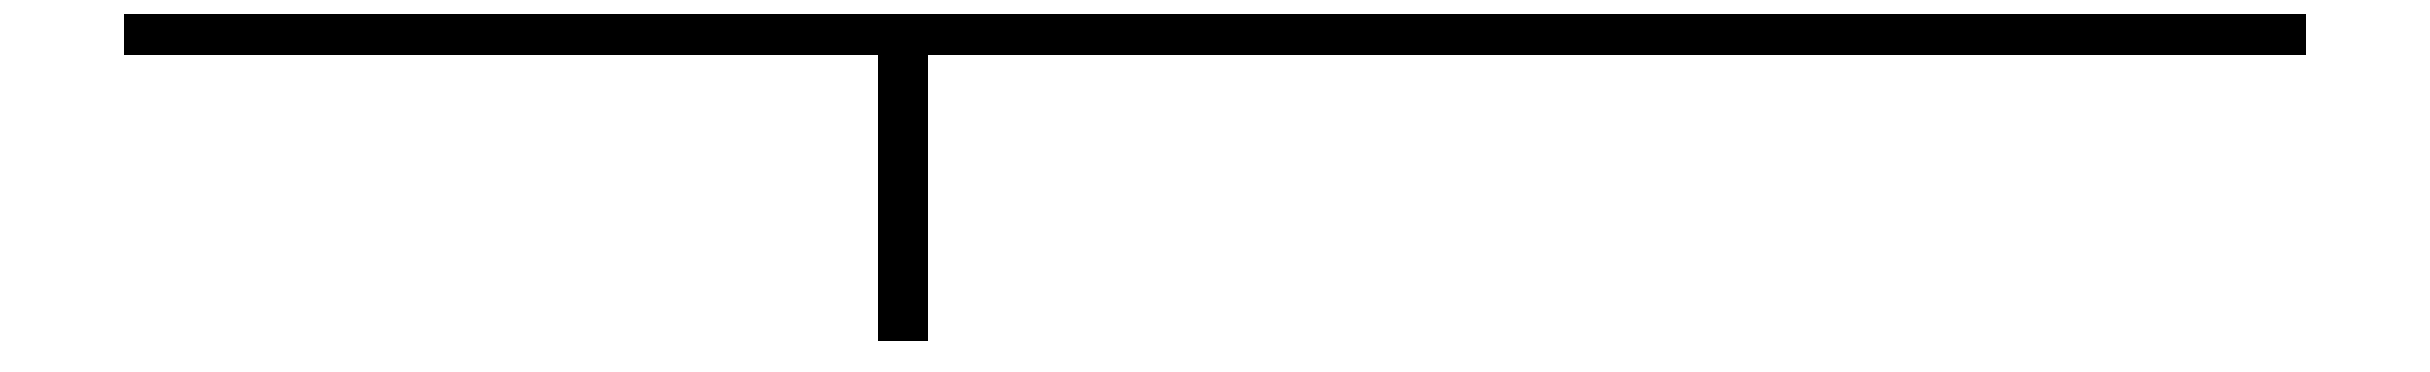
<metadata>
{"format":"dxf","ext":"dxf","renderer":"ezdxf+matplotlib","layout":"modelspace","background":"white","min_lineweight":24,"dpi":150}
</metadata>
<code>
0
SECTION
2
ENTITIES
0
3DFACE
10
-0,6150025
20
1,634998
30
-0,2149963
11
-0,5049988
21
1,634998
31
0,425
12
-0,3349976
22
2,145001
32
0,425
13
-0,4700012
23
2,179999
33
-0,2949951
0
3DFACE
10
0,3299988
20
2,145001
30
0,425
11
0,4849976
21
1,634998
31
0,425
12
0,6200012
22
1,634998
32
-0,2149963
13
0,4700012
23
2,179999
33
-0,2949951
0
3DFACE
10
0,6200012
20
1,634998
30
-0,2149963
11
0,4849976
21
1,634998
31
0,425
12
-0,5049988
22
1,634998
32
0,425
13
-0,6150025
23
1,634998
33
-0,2149963
0
3DFACE
10
-0,2650024
20
2,179999
30
-5,1007
11
0
21
2,179999
31
2,1.23
12
0,2650024
22
2,179999
32
-5,1007
13
0,4589905
23
2,179999
33
-0,2449951
0
3DFACE
10
-0,2099976
20
2,125
30
0,5450012
11
-0,2049988
21
1,634998
31
0,6550049
12
0,2
22
1,634998
32
0,6550049
13
0,2049988
23
2,125
33
0,5450012
0
3DFACE
10
0,2049988
20
2,125
30
0,5450012
11
0,2
21
1,634998
31
0,6550049
12
0,4849976
22
1,634998
32
0,425
13
0,3299988
23
2,145001
33
0,425
0
3DFACE
10
-0,5049988
20
1,634998
30
0,425
11
-0,2049988
21
1,634998
31
0,6550049
12
-0,2099976
22
2,125
32
0,5450012
13
-0,3349976
23
2,145001
33
0,425
0
3DFACE
10
0,4849976
20
1,634998
30
0,425
11
0,2
21
1,634998
31
0,6550049
12
-0,2049988
22
1,634998
32
0,6550049
13
-0,5049988
23
1,634998
33
0,425
0
3DFACE
10
-0,3349976
20
2,145001
30
0,425
11
-0,2099976
21
2,125
31
0,5450012
12
0,2049988
22
2,125
32
0,5450012
13
0,3299988
23
2,145001
33
0,425
0
3DFACE
10
0,4
20
2,090003
30
-0,8849975
11
0,4150024
21
1,634998
31
-1,019995
12
0,3450012
22
1,634998
32
-1,25
13
0,3450012
23
2,084998
33
-1,25
0
3DFACE
10
0,3450012
20
2,084998
30
-1,25
11
0,3450012
21
1,634998
31
-1,25
12
-0,3450012
22
1,634998
32
-1,25
13
-0,3450012
23
2,084998
33
-1,25
0
3DFACE
10
-0,3450012
20
1,634998
30
-1,25
11
-0,4049988
21
1,634998
31
-1,025
12
-0,3950012
22
2,090003
32
-0,8849975
13
-0,3450012
23
2,084998
33
-1,25
0
3DFACE
10
0,3450012
20
1,634998
30
-1,25
11
0,4150024
21
1,634998
31
-1,019995
12
-0,4049988
22
1,634998
32
-1,025
13
-0,3450012
23
1,634998
33
-1,25
0
3DFACE
10
-0,3450012
20
2,084998
30
-1,25
11
-0,3950012
21
2,090003
31
-0,8849975
12
0,4
22
2,090003
32
-0,8849975
13
0,3450012
23
2,084998
33
-1,25
0
3DFACE
10
0,3200012
20
1,725
30
-1,319995
11
0,3450012
21
1,654999
31
-1,25
12
0,2450012
22
1,654999
32
-1,25
13
0,2450012
23
1,759998
33
-1,339996
0
3DFACE
10
0,3450012
20
2,084998
30
-1,25
11
0,3450012
21
1,654999
31
-1,25
12
0,3200012
22
1,725
32
-1,319995
13
0,3200012
23
1,995001
33
-1,319995
0
3DFACE
10
0,3200012
20
1,995001
30
-1,319995
11
0,3200012
21
1,725
31
-1,319995
12
0,2450012
22
1,759998
32
-1,339996
13
0,2450012
23
1,970001
33
-1,339996
0
3DFACE
10
0,2450012
20
1,759998
30
-1,339996
11
0,2450012
21
1,654999
31
-1,25
12
0,2450012
22
2,084998
32
-1,25
13
0,2450012
23
1,970001
33
-1,339996
0
3DFACE
10
0,2450012
20
1,970001
30
-1,339996
11
0,2450012
21
2,084998
31
-1,25
12
0,3450012
22
2,084998
32
-1,25
13
0,3200012
23
1,995001
33
-1,319995
0
3DFACE
10
-0,3200012
20
1,725
30
-1,319995
11
-0,3450012
21
1,654999
31
-1,25
12
-0,3450012
22
2,084998
32
-1,25
13
-0,3200012
23
1,995001
33
-1,319995
0
3DFACE
10
-0,2349976
20
2,084998
30
-1,25
11
-0,2349976
21
1,654999
31
-1,25
12
-0,2349976
22
1,759998
32
-1,339996
13
-0,2349976
23
1,970001
33
-1,339996
0
3DFACE
10
-0,2349976
20
1,970001
30
-1,339996
11
-0,2349976
21
1,759998
31
-1,339996
12
-0,3200012
22
1,725
32
-1,319995
13
-0,3200012
23
1,995001
33
-1,319995
0
3DFACE
10
-0,2349976
20
1,759998
30
-1,339996
11
-0,2349976
21
1,654999
31
-1,25
12
-0,3450012
22
1,654999
32
-1,25
13
-0,3200012
23
1,725
33
-1,319995
0
3DFACE
10
-0,3200012
20
1,995001
30
-1,319995
11
-0,3450012
21
2,084998
31
-1,25
12
-0,2349976
22
2,084998
32
-1,25
13
-0,2349976
23
1,970001
33
-1,339996
0
3DFACE
10
-0,4589905
20
2,179999
30
-0,2449951
11
-0,2650024
21
2,179999
31
-5,1007
12
0,4589905
22
2,179999
32
-0,2449951
13
0,5299988
23
2,179999
33
-0,5099975
0
3DFACE
10
-0,5299988
20
2,179999
30
-0,5099975
11
-0,4589905
21
2,179999
31
-0,2449951
12
0,5299988
22
2,179999
32
-0,5099975
13
0,4589905
23
2,179999
33
-0,775
0
3DFACE
10
-0,4589905
20
2,179999
30
-0,775
11
-0,5299988
21
2,179999
31
-0,5099975
12
0,4589905
22
2,179999
32
-0,775
13
0,2650024
23
2,179999
33
-0,9689881
0
3DFACE
10
-0,2650024
20
2,179999
30
-0,9689881
11
-0,4589905
21
2,179999
31
-0,775
12
0,2650024
22
2,179999
32
-0,9689881
13
0
23
2,179999
33
-1,039996
0
3DFACE
10
-0,4700012
20
2,179999
30
-0,2949951
11
-0,3349976
21
2,145001
31
0,425
12
-0,2448975
22
2,145001
32
0,425
13
-0,4589905
23
2,179999
33
-0,2449951
0
3DFACE
10
-0,4589905
20
2,179999
30
-0,2449951
11
-0,2448975
21
2,145001
31
0,425
12
-0,1427734
22
2,145001
32
0,425
13
-0,2650024
23
2,179999
33
-5,1007
0
3DFACE
10
-0,2650024
20
2,179999
30
-5,1007
11
-0,1427734
21
2,145001
31
0,425
12
3,2941
22
2,145001
32
0,425
13
0
23
2,179999
33
2,1.23
0
3DFACE
10
0,4589905
20
2,179999
30
-0,2449951
11
0,2596558
21
2,145001
31
0,425
12
0,3299988
22
2,145001
32
0,425
13
0,4700012
23
2,179999
33
-0,2949951
0
3DFACE
10
0
20
2,179999
30
2,1.23
11
3,2941
21
2,145001
31
0,425
12
0,2596558
22
2,145001
32
0,425
13
0,2650024
23
2,179999
33
-5,1007
0
3DFACE
10
0,2650024
20
2,179999
30
-5,1007
11
0,2596558
21
2,145001
31
0,425
12
0,4589905
22
2,179999
32
-0,2449951
0
3DFACE
10
0,2200012
20
2,179999
30
3,4.92
11
0,3400024
21
2,179999
31
5,4.883
12
0,3349976
22
2,215003
32
0
13
0,2200012
23
2,215003
33
2,1.23
0
3DFACE
10
0,3400024
20
2,179999
30
5,4.883
11
0,4
21
2,179999
31
-6,9995
12
0,3950012
22
2,215003
32
-7,5000
13
0,3349976
23
2,215003
33
0
0
3DFACE
10
0,4
20
2,179999
30
-6,9995
11
0,4650024
21
2,179999
31
-0,3049988
12
0,4549988
22
2,215003
32
-0,3049988
13
0,3950012
23
2,215003
33
-7,5000
0
3DFACE
10
0,4650024
20
2,179999
30
-0,3049988
11
0,4599976
21
2,179999
31
-0,3899963
12
0,45
22
2,215003
32
-0,3799988
13
0,4549988
23
2,215003
33
-0,3049988
0
3DFACE
10
9,2.44
20
2,179999
30
-0,4449951
11
5,9998
21
2,179999
31
-0,3599975
12
6,5002
22
2,215003
32
-0,3599975
13
9,5001
23
2,215003
33
-0,4349976
0
3DFACE
10
5,9998
20
2,179999
30
-0,3599975
11
7,1.22
21
2,179999
31
-0,1049988
12
7,9999
22
2,215003
32
-0,1099975
13
6,5002
23
2,215003
33
-0,3599975
0
3DFACE
10
7,1.22
20
2,179999
30
-0,1049988
11
0,1099976
21
2,179999
31
-3,4998
12
0,1150024
22
2,215003
32
-0,0449951
13
7,9999
23
2,215003
33
-0,1099975
0
3DFACE
10
0,1099976
20
2,179999
30
-3,4998
11
0,2200012
21
2,179999
31
3,4.92
12
0,2200012
22
2,215003
32
2,1.23
13
0,1150024
23
2,215003
33
-0,0449951
0
3DFACE
10
0,4599976
20
2,179999
30
-0,3899963
11
0,3650025
21
2,179999
31
-0,5199951
12
0,3650025
22
2,215003
32
-0,5049987
13
0,45
23
2,215003
33
-0,3799988
0
3DFACE
10
0,3650025
20
2,179999
30
-0,5199951
11
0,2700012
21
2,179999
31
-0,5449951
12
0,2700012
22
2,215003
32
-0,5299988
13
0,3650025
23
2,215003
33
-0,5049987
0
3DFACE
10
0,2700012
20
2,179999
30
-0,5449951
11
0,175
21
2,179999
31
-0,525
12
0,175
22
2,215003
32
-0,5149963
13
0,2700012
23
2,215003
33
-0,5299988
0
3DFACE
10
0,175
20
2,179999
30
-0,525
11
9,2.44
21
2,179999
31
-0,4449951
12
9,5001
22
2,215003
32
-0,4349976
13
0,175
23
2,215003
33
-0,5149963
0
3DFACE
10
0,45
20
2,215003
30
-0,3799988
11
0,3650025
21
2,215003
31
-0,5049987
12
0,2700012
22
2,215003
32
-0,5299988
13
0,4549988
23
2,215003
33
-0,3049988
0
3DFACE
10
0,4549988
20
2,215003
30
-0,3049988
11
0,2700012
21
2,215003
31
-0,5299988
12
0,175
22
2,215003
32
-0,5149963
13
0,3950012
23
2,215003
33
-7,5000
0
3DFACE
10
0,3950012
20
2,215003
30
-7,5000
11
0,175
21
2,215003
31
-0,5149963
12
9,5001
22
2,215003
32
-0,4349976
13
0,3349976
23
2,215003
33
0
0
3DFACE
10
0,3349976
20
2,215003
30
0
11
9,5001
21
2,215003
31
-0,4349976
12
6,5002
22
2,215003
32
-0,3599975
13
0,2200012
23
2,215003
33
2,1.23
0
3DFACE
10
0,2200012
20
2,215003
30
2,1.23
11
6,5002
21
2,215003
31
-0,3599975
12
7,9999
22
2,215003
32
-0,1099975
13
0,1150024
23
2,215003
33
-0,0449951
0
3DFACE
10
-0,2150024
20
2,179999
30
-3,9996
11
-4,1760
21
2,179999
31
-0,1117554
12
-5,2368
22
2,215003
32
-0,1223633
13
-0,2150024
23
2,215003
33
-5,4999
0
3DFACE
10
-4,1760
20
2,179999
30
-0,1117554
11
2,9999
21
2,179999
31
-0,2849976
12
1,5002
22
2,215003
32
-0,2849976
13
-5,2368
23
2,215003
33
-0,1223633
0
3DFACE
10
2,9999
20
2,179999
30
-0,2849976
11
-4,1760
21
2,179999
31
-0,4582397
12
-5,2368
22
2,215003
32
-0,4476318
13
1,5002
23
2,215003
33
-0,2849976
0
3DFACE
10
-4,1760
20
2,179999
30
-0,4582397
11
-0,2150024
21
2,179999
31
-0,5299988
12
-0,2150024
22
2,215003
32
-0,5149963
13
-5,2368
23
2,215003
33
-0,4476318
0
3DFACE
10
-0,2150024
20
2,179999
30
-0,5299988
11
-0,3882385
21
2,179999
31
-0,4582397
12
-0,3776367
22
2,215003
32
-0,4476318
13
-0,2150024
23
2,215003
33
-0,5149963
0
3DFACE
10
-0,3882385
20
2,179999
30
-0,4582397
11
-0,4599976
21
2,179999
31
-0,2849976
12
-0,4450012
22
2,215003
32
-0,2849976
13
-0,3776367
23
2,215003
33
-0,4476318
0
3DFACE
10
-0,4599976
20
2,179999
30
-0,2849976
11
-0,3882385
21
2,179999
31
-0,1117554
12
-0,3776367
22
2,215003
32
-0,1223633
13
-0,4450012
23
2,215003
33
-0,2849976
0
3DFACE
10
-0,3882385
20
2,179999
30
-0,1117554
11
-0,2150024
21
2,179999
31
-3,9996
12
-0,2150024
22
2,215003
32
-5,4999
13
-0,3776367
23
2,215003
33
-0,1223633
0
3DFACE
10
-0,4450012
20
2,215003
30
-0,2849976
11
-0,3776367
21
2,215003
31
-0,1223633
12
-0,2150024
22
2,215003
32
-5,4999
13
-0,3776367
23
2,215003
33
-0,4476318
0
3DFACE
10
-0,3776367
20
2,215003
30
-0,4476318
11
-0,2150024
21
2,215003
31
-5,4999
12
-5,2368
22
2,215003
32
-0,1223633
13
-0,2150024
23
2,215003
33
-0,5149963
0
3DFACE
10
-0,2150024
20
2,215003
30
-0,5149963
11
-5,2368
21
2,215003
31
-0,1223633
12
1,5002
22
2,215003
32
-0,2849976
13
-5,2368
23
2,215003
33
-0,4476318
0
3DFACE
10
0,2599975
20
2,270001
30
-0,6649963
11
0,3119629
21
2,270001
31
-0,6949951
12
0,3119629
22
2,329999
32
-0,6949951
13
0,2599975
23
2,329999
33
-0,6649963
0
3DFACE
10
0,3119629
20
2,270001
30
-0,6949951
11
0,3119629
21
2,270001
31
-0,7549988
12
0,3119629
22
2,329999
32
-0,7549988
13
0,3119629
23
2,329999
33
-0,6949951
0
3DFACE
10
0,3119629
20
2,270001
30
-0,7549988
11
0,2599975
21
2,270001
31
-0,7849976
12
0,2599975
22
2,329999
32
-0,7849976
13
0,3119629
23
2,329999
33
-0,7549988
0
3DFACE
10
0,2599975
20
2,270001
30
-0,7849976
11
0,2080383
21
2,270001
31
-0,7549988
12
0,2080383
22
2,329999
32
-0,7549988
13
0,2599975
23
2,329999
33
-0,7849976
0
3DFACE
10
0,2080383
20
2,270001
30
-0,7549988
11
0,2080383
21
2,270001
31
-0,6949951
12
0,2080383
22
2,329999
32
-0,6949951
13
0,2080383
23
2,329999
33
-0,7549988
0
3DFACE
10
0,2080383
20
2,270001
30
-0,6949951
11
0,2599975
21
2,270001
31
-0,6649963
12
0,2599975
22
2,329999
32
-0,6649963
13
0,2080383
23
2,329999
33
-0,6949951
0
3DFACE
10
0,2599975
20
2,179999
30
-0,6199951
11
0,3509338
21
2,179999
31
-0,6724975
12
0,3119629
22
2,270001
32
-0,6949951
13
0,2599975
23
2,270001
33
-0,6649963
0
3DFACE
10
0,3509338
20
2,179999
30
-0,6724975
11
0,3509338
21
2,179999
31
-0,7774963
12
0,3119629
22
2,270001
32
-0,7549988
13
0,3119629
23
2,270001
33
-0,6949951
0
3DFACE
10
0,3509338
20
2,179999
30
-0,7774963
11
0,2599975
21
2,179999
31
-0,8299987
12
0,2599975
22
2,270001
32
-0,7849976
13
0,3119629
23
2,270001
33
-0,7549988
0
3DFACE
10
0,2599975
20
2,179999
30
-0,8299987
11
0,1690674
21
2,179999
31
-0,7774963
12
0,2080383
22
2,270001
32
-0,7549988
13
0,2599975
23
2,270001
33
-0,7849976
0
3DFACE
10
0,1690674
20
2,179999
30
-0,7774963
11
0,1690674
21
2,179999
31
-0,6724975
12
0,2080383
22
2,270001
32
-0,6949951
13
0,2080383
23
2,270001
33
-0,7549988
0
3DFACE
10
0,1690674
20
2,179999
30
-0,6724975
11
0,2599975
21
2,179999
31
-0,6199951
12
0,2599975
22
2,270001
32
-0,6649963
13
0,2080383
23
2,270001
33
-0,6949951
0
3DFACE
10
0,2599975
20
2,329999
30
-0,6649963
11
0,3119629
21
2,329999
31
-0,6949951
12
0,2859802
22
2,409997
32
-0,7099975
13
0,2599975
23
2,409997
33
-0,6949951
0
3DFACE
10
0,3119629
20
2,329999
30
-0,6949951
11
0,3119629
21
2,329999
31
-0,7549988
12
0,2859802
22
2,409997
32
-0,7399963
13
0,2859802
23
2,409997
33
-0,7099975
0
3DFACE
10
0,3119629
20
2,329999
30
-0,7549988
11
0,2599975
21
2,329999
31
-0,7849976
12
0,2599975
22
2,409997
32
-0,7549988
13
0,2859802
23
2,409997
33
-0,7399963
0
3DFACE
10
0,2599975
20
2,329999
30
-0,7849976
11
0,2080383
21
2,329999
31
-0,7549988
12
0,234021
22
2,409997
32
-0,7399963
13
0,2599975
23
2,409997
33
-0,7549988
0
3DFACE
10
0,2080383
20
2,329999
30
-0,7549988
11
0,2080383
21
2,329999
31
-0,6949951
12
0,234021
22
2,409997
32
-0,7099975
13
0,234021
23
2,409997
33
-0,7399963
0
3DFACE
10
0,2080383
20
2,329999
30
-0,6949951
11
0,2599975
21
2,329999
31
-0,6649963
12
0,2599975
22
2,409997
32
-0,6949951
13
0,234021
23
2,409997
33
-0,7099975
0
3DFACE
10
0,234021
20
2,409997
30
-0,7399963
11
0,234021
21
2,409997
31
-0,7099975
12
0,2599975
22
2,409997
32
-0,6949951
13
0,2599975
23
2,409997
33
-0,7549988
0
3DFACE
10
0,2599975
20
2,409997
30
-0,7549988
11
0,2599975
21
2,409997
31
-0,6949951
12
0,2859802
22
2,409997
32
-0,7099975
13
0,2859802
23
2,409997
33
-0,7399963
0
3DFACE
10
-0,3549988
20
2,270001
30
-0,6649963
11
-0,3030396
21
2,270001
31
-0,6949951
12
-0,3030396
22
2,329999
32
-0,6949951
13
-0,3549988
23
2,329999
33
-0,6649963
0
3DFACE
10
-0,3030396
20
2,270001
30
-0,7549988
11
-0,3549988
21
2,270001
31
-0,7849976
12
-0,3549988
22
2,329999
32
-0,7849976
13
-0,3030396
23
2,329999
33
-0,7549988
0
3DFACE
10
-0,3549988
20
2,179999
30
-0,6199951
11
-0,2640686
21
2,179999
31
-0,6724975
12
-0,3030396
22
2,270001
32
-0,6949951
13
-0,3549988
23
2,270001
33
-0,6649963
0
3DFACE
10
-0,2640686
20
2,179999
30
-0,7774963
11
-0,3549988
21
2,179999
31
-0,8299987
12
-0,3549988
22
2,270001
32
-0,7849976
13
-0,3030396
23
2,270001
33
-0,7549988
0
3DFACE
10
-0,3549988
20
2,329999
30
-0,6649963
11
-0,3030396
21
2,329999
31
-0,6949951
12
-0,3290222
22
2,409997
32
-0,7099975
13
-0,3549988
23
2,409997
33
-0,6949951
0
3DFACE
10
-0,3030396
20
2,329999
30
-0,6949951
11
-0,3030396
21
2,329999
31
-0,7549988
12
-0,3290222
22
2,409997
32
-0,7399963
13
-0,3290222
23
2,409997
33
-0,7099975
0
3DFACE
10
-0,3030396
20
2,329999
30
-0,7549988
11
-0,3549988
21
2,329999
31
-0,7849976
12
-0,3549988
22
2,409997
32
-0,7549988
13
-0,3290222
23
2,409997
33
-0,7399963
0
3DFACE
10
-0,3030396
20
2,270001
30
-0,6949951
11
-0,3030396
21
2,270001
31
-0,7549988
12
-0,3030396
22
2,329999
32
-0,7549988
13
-0,3030396
23
2,329999
33
-0,6949951
0
3DFACE
10
-0,2640686
20
2,179999
30
-0,6724975
11
-0,2640686
21
2,179999
31
-0,7774963
12
-0,3030396
22
2,270001
32
-0,7549988
13
-0,3030396
23
2,270001
33
-0,6949951
0
3DFACE
10
-0,3549988
20
2,270001
30
-0,7849976
11
-0,4069641
21
2,270001
31
-0,7549988
12
-0,4069641
22
2,329999
32
-0,7549988
13
-0,3549988
23
2,329999
33
-0,7849976
0
3DFACE
10
-0,4069641
20
2,270001
30
-0,7549988
11
-0,4069641
21
2,270001
31
-0,6949951
12
-0,4069641
22
2,329999
32
-0,6949951
13
-0,4069641
23
2,329999
33
-0,7549988
0
3DFACE
10
-0,4069641
20
2,270001
30
-0,6949951
11
-0,3549988
21
2,270001
31
-0,6649963
12
-0,3549988
22
2,329999
32
-0,6649963
13
-0,4069641
23
2,329999
33
-0,6949951
0
3DFACE
10
-0,3549988
20
2,179999
30
-0,8299987
11
-0,4459351
21
2,179999
31
-0,7774963
12
-0,4069641
22
2,270001
32
-0,7549988
13
-0,3549988
23
2,270001
33
-0,7849976
0
3DFACE
10
-0,4459351
20
2,179999
30
-0,7774963
11
-0,4459351
21
2,179999
31
-0,6724975
12
-0,4069641
22
2,270001
32
-0,6949951
13
-0,4069641
23
2,270001
33
-0,7549988
0
3DFACE
10
-0,4459351
20
2,179999
30
-0,6724975
11
-0,3549988
21
2,179999
31
-0,6199951
12
-0,3549988
22
2,270001
32
-0,6649963
13
-0,4069641
23
2,270001
33
-0,6949951
0
3DFACE
10
-0,3549988
20
2,329999
30
-0,7849976
11
-0,4069641
21
2,329999
31
-0,7549988
12
-0,3809814
22
2,409997
32
-0,7399963
13
-0,3549988
23
2,409997
33
-0,7549988
0
3DFACE
10
-0,4069641
20
2,329999
30
-0,7549988
11
-0,4069641
21
2,329999
31
-0,6949951
12
-0,3809814
22
2,409997
32
-0,7099975
13
-0,3809814
23
2,409997
33
-0,7399963
0
3DFACE
10
-0,4069641
20
2,329999
30
-0,6949951
11
-0,3549988
21
2,329999
31
-0,6649963
12
-0,3549988
22
2,409997
32
-0,6949951
13
-0,3809814
23
2,409997
33
-0,7099975
0
3DFACE
10
-0,3809814
20
2,409997
30
-0,7399963
11
-0,3809814
21
2,409997
31
-0,7099975
12
-0,3549988
22
2,409997
32
-0,6949951
13
-0,3549988
23
2,409997
33
-0,7549988
0
3DFACE
10
-0,3549988
20
2,409997
30
-0,7549988
11
-0,3549988
21
2,409997
31
-0,6949951
12
-0,3290222
22
2,409997
32
-0,7099975
13
-0,3290222
23
2,409997
33
-0,7399963
0
3DFACE
10
0,15
20
2,3125
30
0,1827698
11
8,5046
21
2,315772
31
0,1454163
12
8,5046
22
2,166339
32
0,1323425
13
0,15
23
2,163074
33
0,169696
0
3DFACE
10
8,5046
20
2,315772
30
0,1454163
11
8,5046
21
2,322302
31
7,697
12
8,5046
22
2,172876
32
5,7629
13
8,5046
23
2,166339
33
0,1323425
0
3DFACE
10
8,5046
20
2,322302
30
7,697
11
0,15
21
2,325574
31
3,3343
12
0,15
22
2,176147
32
2,269.8
13
8,5046
23
2,172876
33
5,7629
0
3DFACE
10
0,15
20
2,325574
30
3,3343
11
0,2149536
21
2,322302
31
7,697
12
0,2149536
22
2,172876
32
5,7629
13
0,15
23
2,176147
33
2,269.8
0
3DFACE
10
0,2149536
20
2,322302
30
7,697
11
0,2149536
21
2,315772
31
0,1454163
12
0,2149536
22
2,166339
32
0,1323425
13
0,2149536
23
2,172876
33
5,7629
0
3DFACE
10
0,2149536
20
2,315772
30
0,1454163
11
0,15
21
2,3125
31
0,1827698
12
0,15
22
2,163074
32
0,169696
13
0,2149536
23
2,166339
33
0,1323425
0
3DFACE
10
0,15
20
2,325574
30
3,3343
11
0,15
21
2,3125
31
0,1827698
12
0,2149536
22
2,315772
32
0,1454163
13
0,2149536
23
2,322302
33
7,697
0
3DFACE
10
8,5046
20
2,322302
30
7,697
11
8,5046
21
2,315772
31
0,1454163
12
0,15
22
2,3125
32
0,1827698
13
0,15
23
2,325574
33
3,3343
0
3DFACE
10
0,7299988
20
1,5
30
-0,5099975
11
0,5161865
21
1,5
31
-1,026184
12
0,5161865
22
1,634998
32
-1,026184
13
0,7299988
23
1,634998
33
-0,5099975
0
3DFACE
10
0,5161865
20
1,5
30
-1,026184
11
0
21
1,5
31
-1,239996
12
0
22
1,634998
32
-1,239996
13
0,5161865
23
1,634998
33
-1,026184
0
3DFACE
10
0
20
1,5
30
-1,239996
11
-0,5161865
21
1,5
31
-1,026184
12
-0,5161865
22
1,634998
32
-1,026184
13
0
23
1,634998
33
-1,239996
0
3DFACE
10
-0,5161865
20
1,5
30
-1,026184
11
-0,7299988
21
1,5
31
-0,5099975
12
-0,7299988
22
1,634998
32
-0,5099975
13
-0,5161865
23
1,634998
33
-1,026184
0
3DFACE
10
-0,7299988
20
1,5
30
-0,5099975
11
-0,5161865
21
1,5
31
6,189
12
-0,5161865
22
1,634998
32
6,189
13
-0,7299988
23
1,634998
33
-0,5099975
0
3DFACE
10
-0,5161865
20
1,5
30
6,189
11
0
21
1,5
31
0,2200012
12
0
22
1,634998
32
0,2200012
13
-0,5161865
23
1,634998
33
6,189
0
3DFACE
10
0
20
1,5
30
0,2200012
11
0,5161865
21
1,5
31
6,189
12
0,5161865
22
1,634998
32
6,189
13
0
23
1,634998
33
0,2200012
0
3DFACE
10
0,5161865
20
1,5
30
6,189
11
0,7299988
21
1,5
31
-0,5099975
12
0,7299988
22
1,634998
32
-0,5099975
13
0,5161865
23
1,634998
33
6,189
0
3DFACE
10
0
20
1,634998
30
0,2400025
11
0,375
21
1,634998
31
0,1395203
12
0,2650024
22
2,179999
32
-5,1007
13
0
23
2,179999
33
2,1.23
0
3DFACE
10
0,375
20
1,634998
30
0,1395203
11
0,6495178
21
1,634998
31
-0,1349975
12
0,4589905
22
2,179999
32
-0,2449951
13
0,2650024
23
2,179999
33
-5,1007
0
3DFACE
10
0,6495178
20
1,634998
30
-0,1349975
11
0,75
21
1,634998
31
-0,5099975
12
0,5299988
22
2,179999
32
-0,5099975
13
0,4589905
23
2,179999
33
-0,2449951
0
3DFACE
10
0,75
20
1,634998
30
-0,5099975
11
0,6495178
21
1,634998
31
-0,8849975
12
0,4589905
22
2,179999
32
-0,775
13
0,5299988
23
2,179999
33
-0,5099975
0
3DFACE
10
0,6495178
20
1,634998
30
-0,8849975
11
0,375
21
1,634998
31
-1,159515
12
0,2650024
22
2,179999
32
-0,9689881
13
0,4589905
23
2,179999
33
-0,775
0
3DFACE
10
0,375
20
1,634998
30
-1,159515
11
0
21
1,634998
31
-1,259998
12
0
22
2,179999
32
-1,039996
13
0,2650024
23
2,179999
33
-0,9689881
0
3DFACE
10
0
20
1,634998
30
-1,259998
11
-0,375
21
1,634998
31
-1,159515
12
-0,2650024
22
2,179999
32
-0,9689881
13
0
23
2,179999
33
-1,039996
0
3DFACE
10
-0,375
20
1,634998
30
-1,159515
11
-0,6495178
21
1,634998
31
-0,8849975
12
-0,4589905
22
2,179999
32
-0,775
13
-0,2650024
23
2,179999
33
-0,9689881
0
3DFACE
10
-0,6495178
20
1,634998
30
-0,8849975
11
-0,75
21
1,634998
31
-0,5099975
12
-0,5299988
22
2,179999
32
-0,5099975
13
-0,4589905
23
2,179999
33
-0,775
0
3DFACE
10
-0,75
20
1,634998
30
-0,5099975
11
-0,6495178
21
1,634998
31
-0,1349975
12
-0,4589905
22
2,179999
32
-0,2449951
13
-0,5299988
23
2,179999
33
-0,5099975
0
3DFACE
10
-0,6495178
20
1,634998
30
-0,1349975
11
-0,375
21
1,634998
31
0,1395203
12
-0,2650024
22
2,179999
32
-5,1007
13
-0,4589905
23
2,179999
33
-0,2449951
0
3DFACE
10
-0,375
20
1,634998
30
0,1395203
11
0
21
1,634998
31
0,2400025
12
0
22
2,179999
32
2,1.23
13
-0,2650024
23
2,179999
33
-5,1007
0
ENDSEC
0
EOF

</code>
